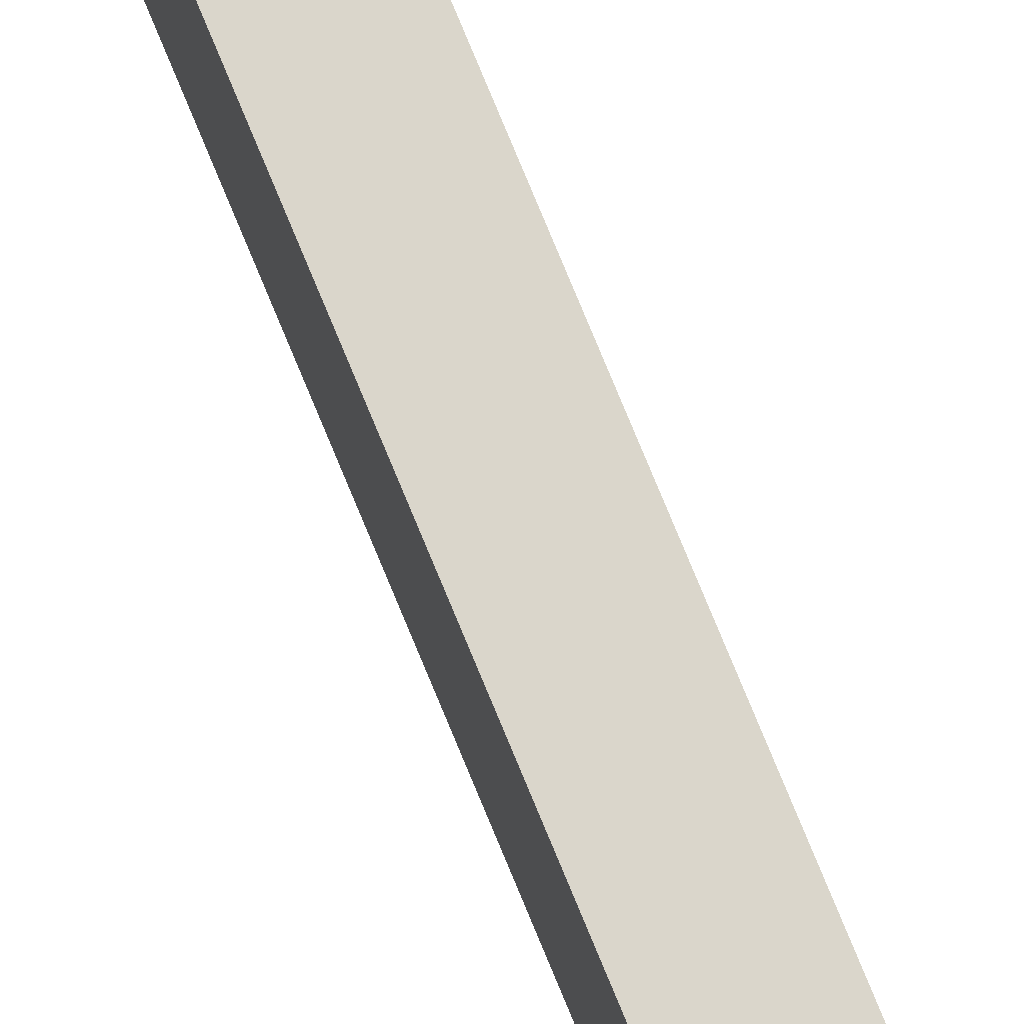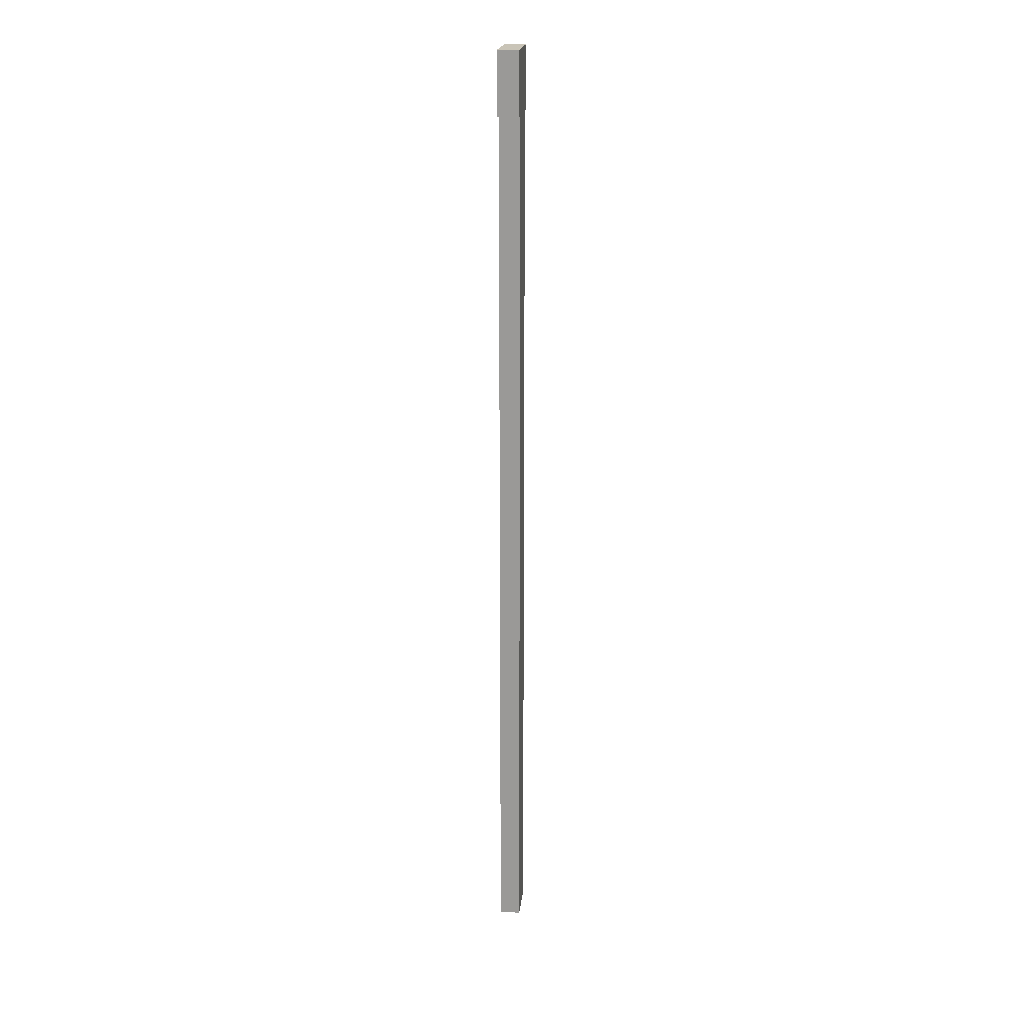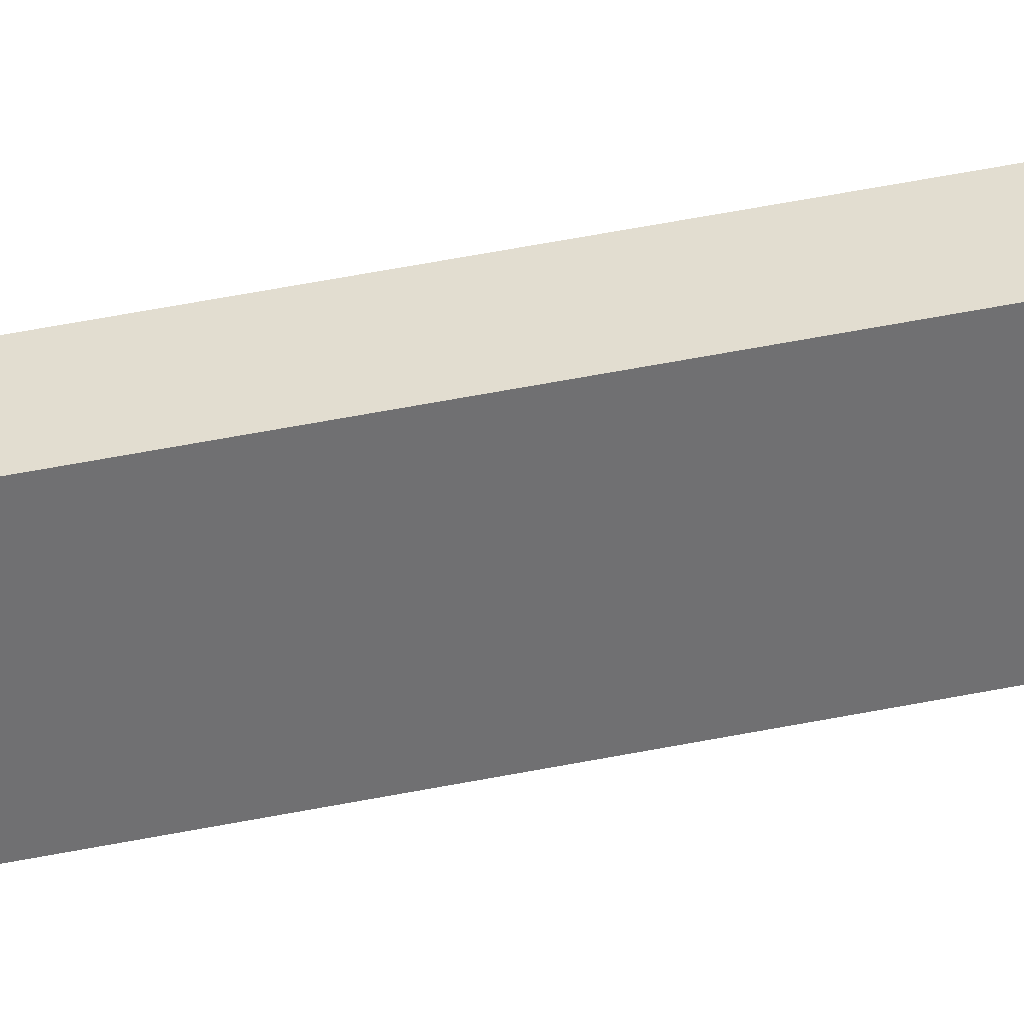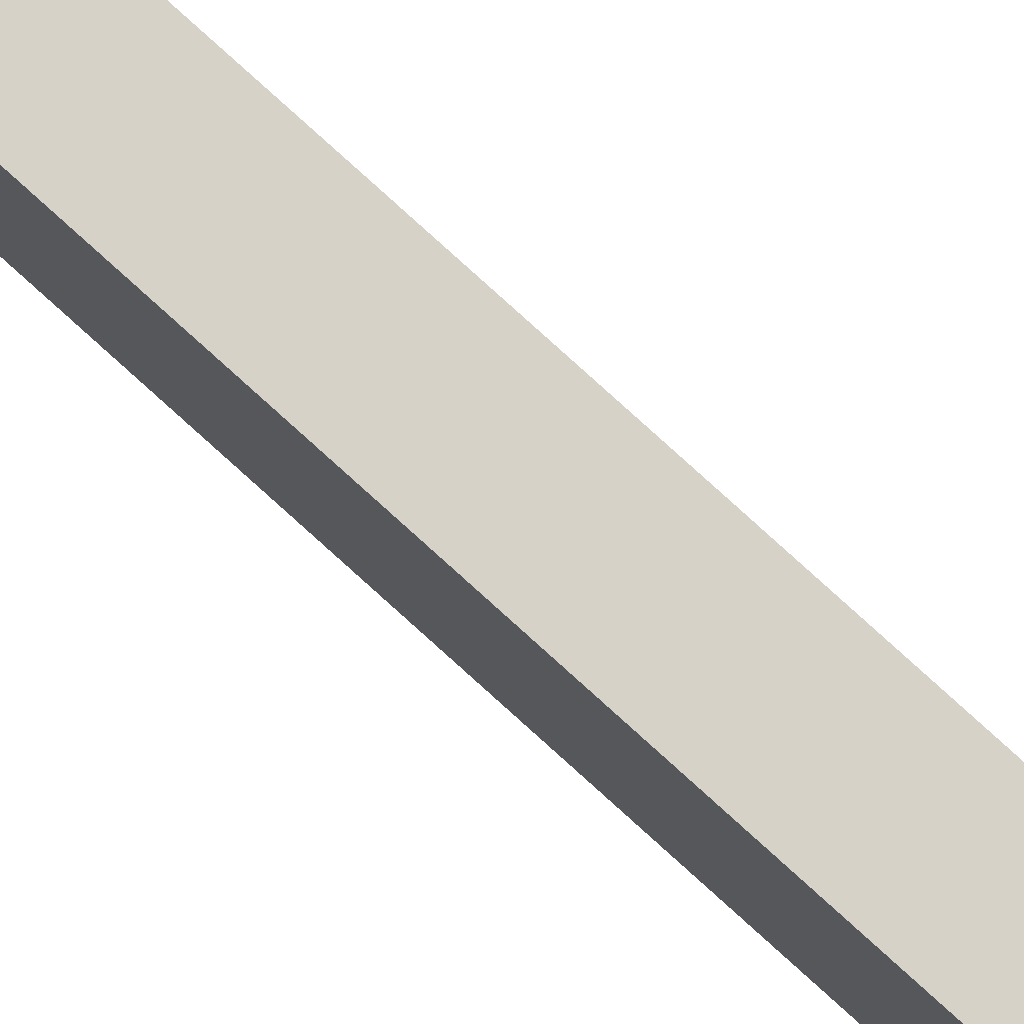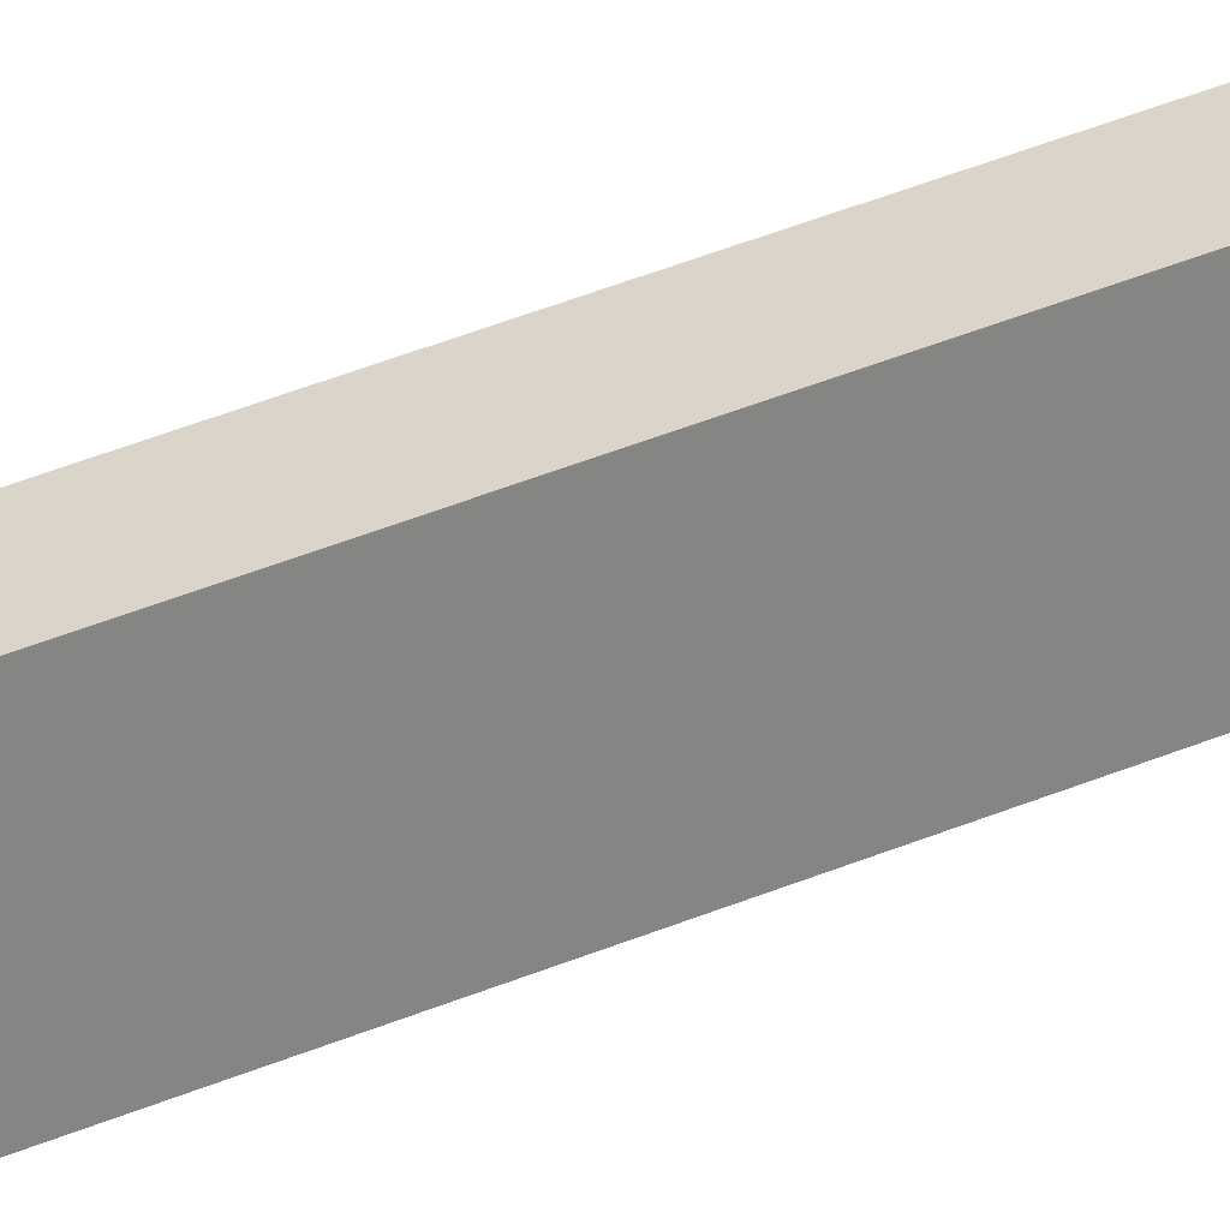
<metadata>
{"format":"obj","ext":"obj","renderer":"f3d","projection":"perspective","resolution":1024,"background":"white","views":[{"elev":73.8,"azim":-22.1,"up":"+Y"},{"elev":19.9,"azim":6.5,"up":"+Z"},{"elev":35.2,"azim":73.4,"up":"+Y"},{"elev":78.3,"azim":132.3,"up":"+Y"},{"elev":29.3,"azim":-124.6,"up":"+Y"}]}
</metadata>
<code>
o cube.002
v -1.188 0.1875 5.875
v -1.188 0.1875 5.5
v -1.188 -0.1875 5.875
v -1.188 -0.1875 5.5
v -1.312 0.1875 5.5
v -1.312 0.1875 5.875
v -1.312 -0.1875 5.5
v -1.312 -0.1875 5.875
v -1.188 0.125 2.688
v -1.188 0.125 0.1875
v -1.188 -0.125 2.688
v -1.188 -0.125 0.1875
v -1.312 0.125 0.1875
v -1.312 0.125 2.688
v -1.312 -0.125 0.1875
v -1.312 -0.125 2.688
v -1.188 0.125 5.5
v -1.188 0.125 2.688
v -1.188 -0.125 5.5
v -1.188 -0.125 2.688
v -1.312 0.125 2.688
v -1.312 0.125 5.5
v -1.312 -0.125 2.688
v -1.312 -0.125 5.5
f 4 7 5 2
f 3 4 2 1
f 8 3 1 6
f 7 8 6 5
f 6 1 2 5
f 7 4 3 8
f 11 12 10 9
f 16 11 9 14
f 15 16 14 13
f 14 9 10 13
f 15 12 11 16
f 20 23 21 18
f 19 20 18 17
f 23 24 22 21
f 22 17 18 21
f 23 20 19 24
f 12 15 13 10
f 24 19 17 22

</code>
